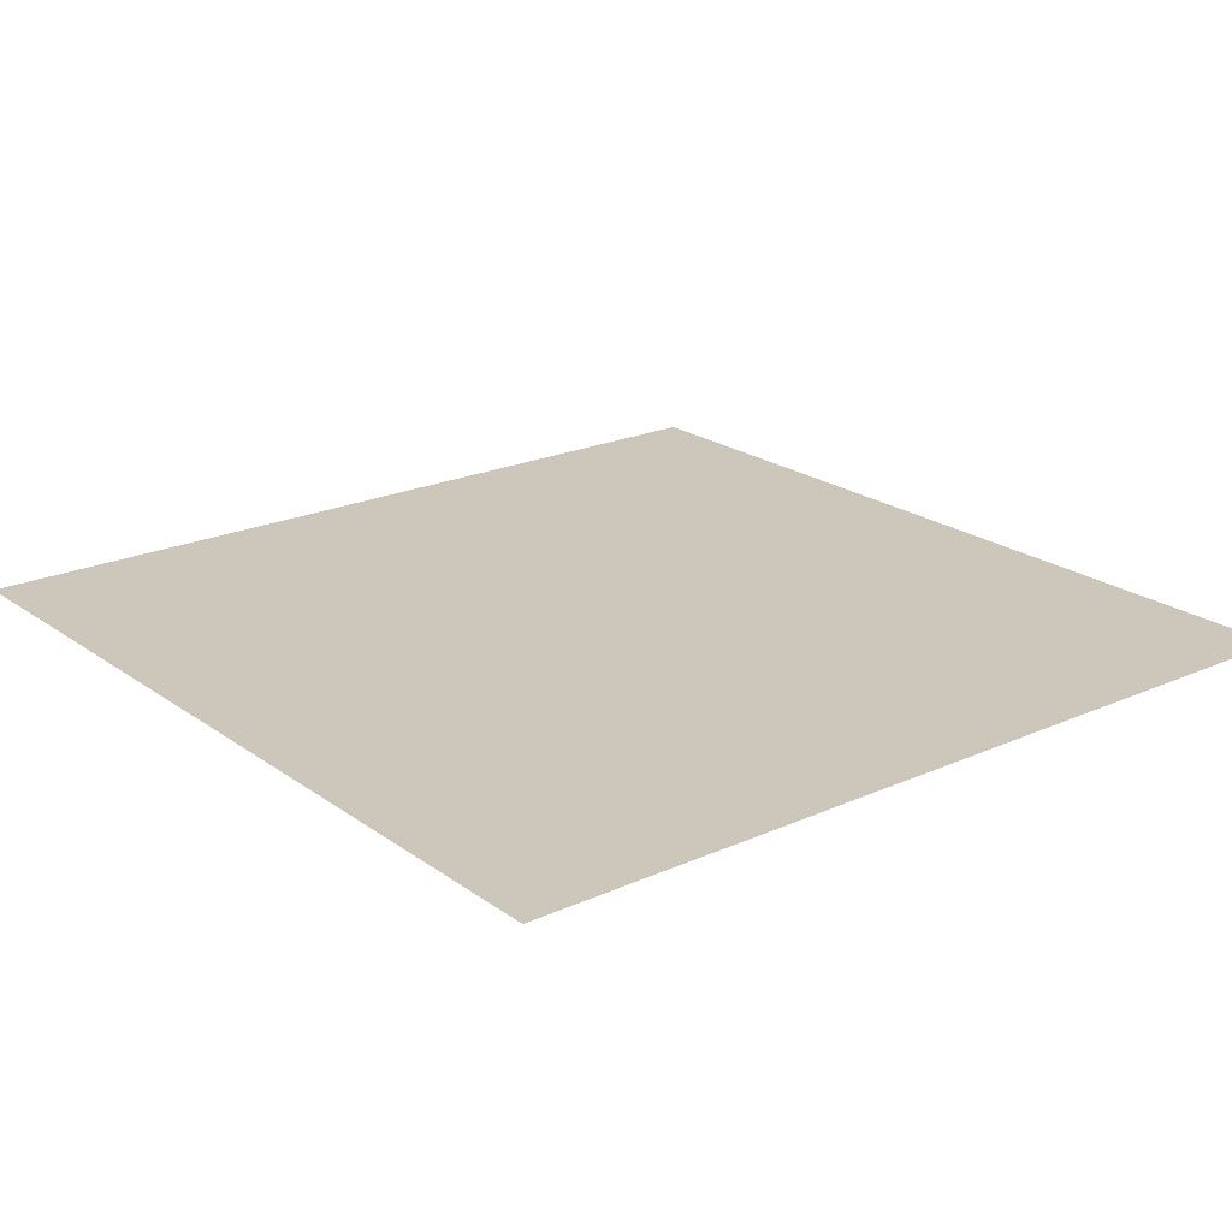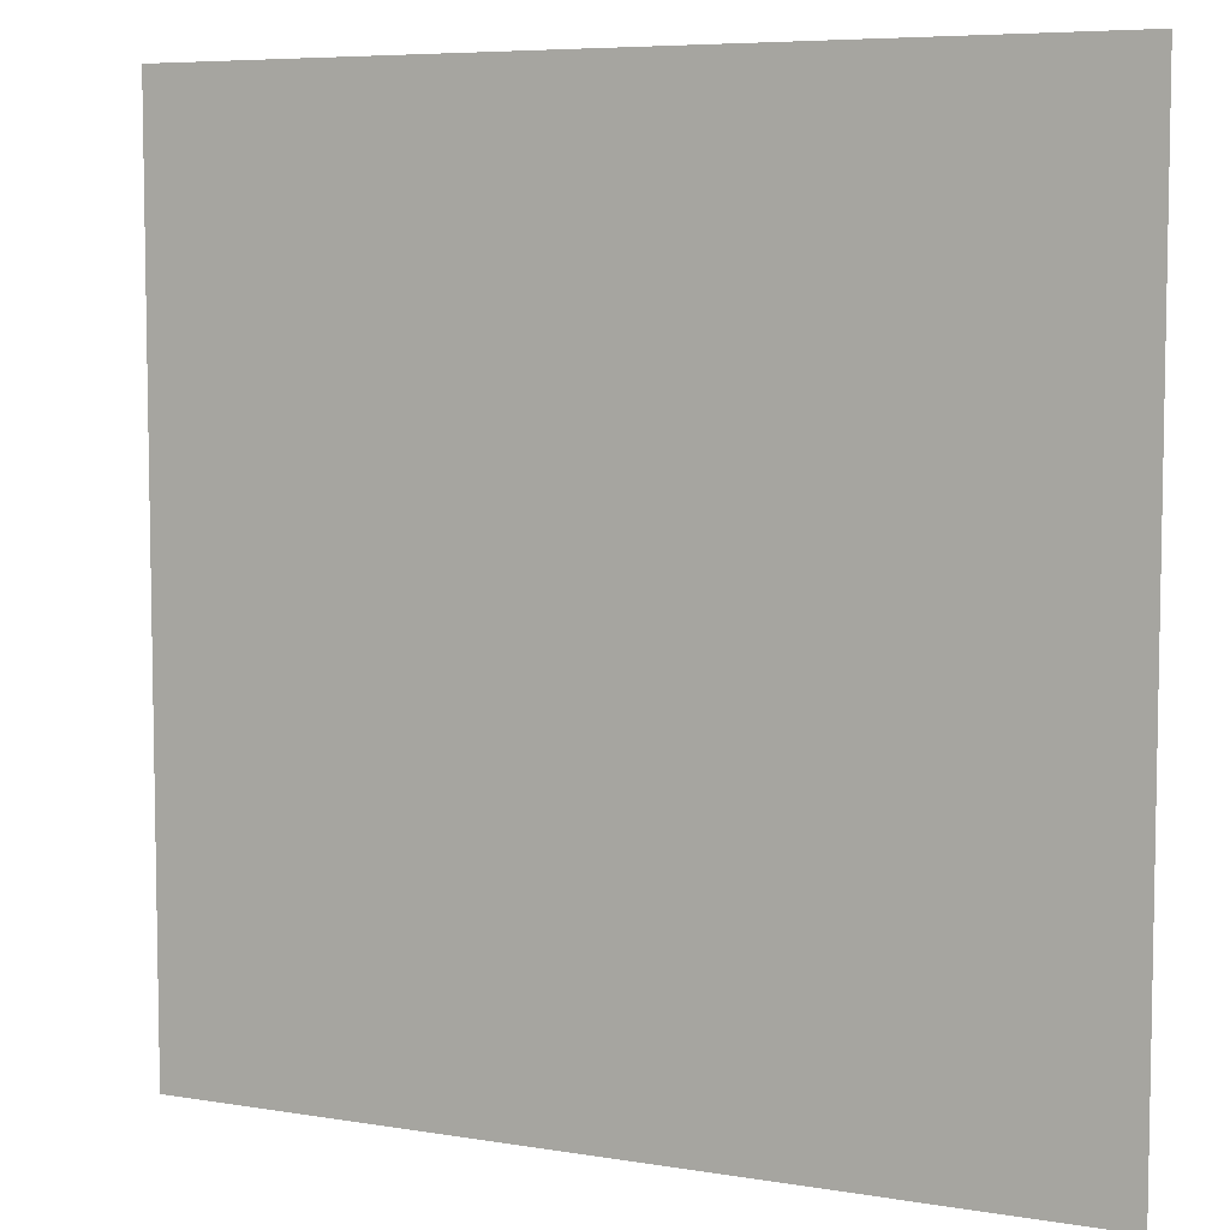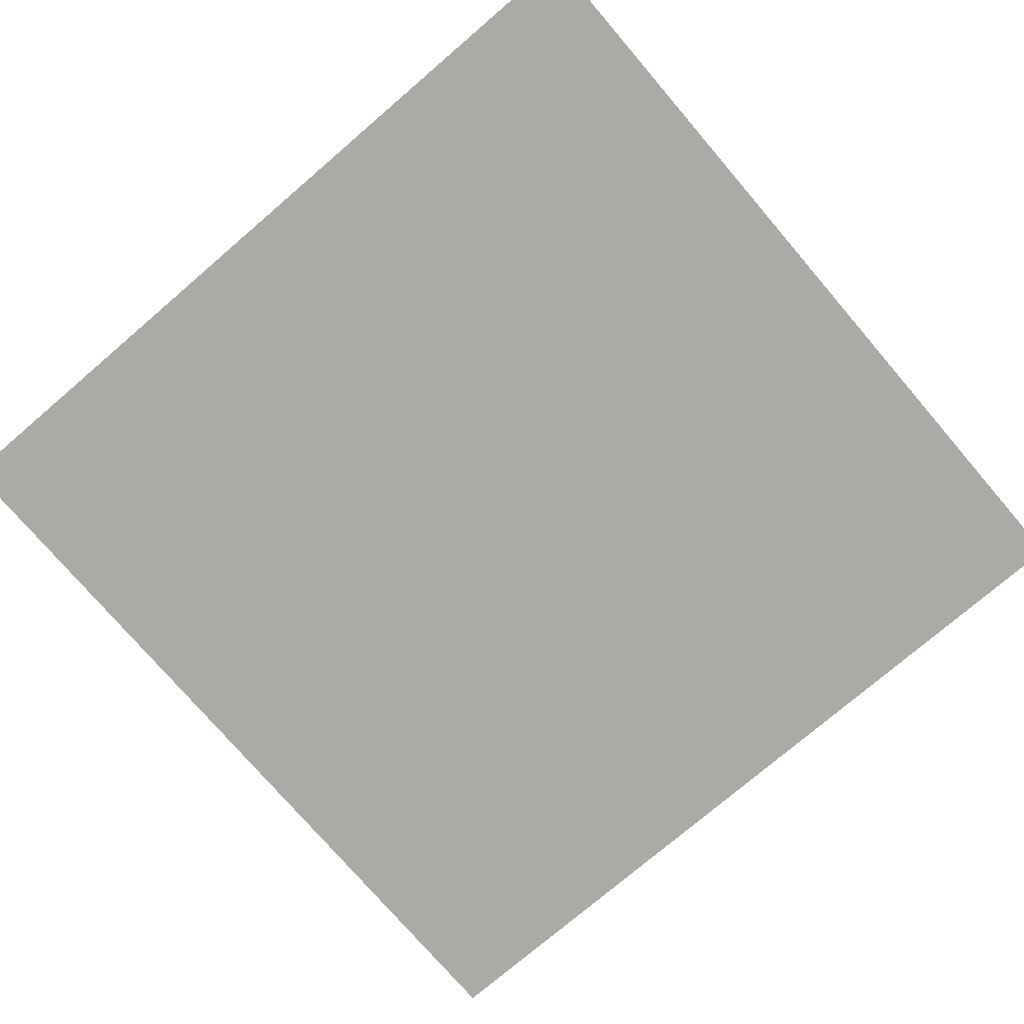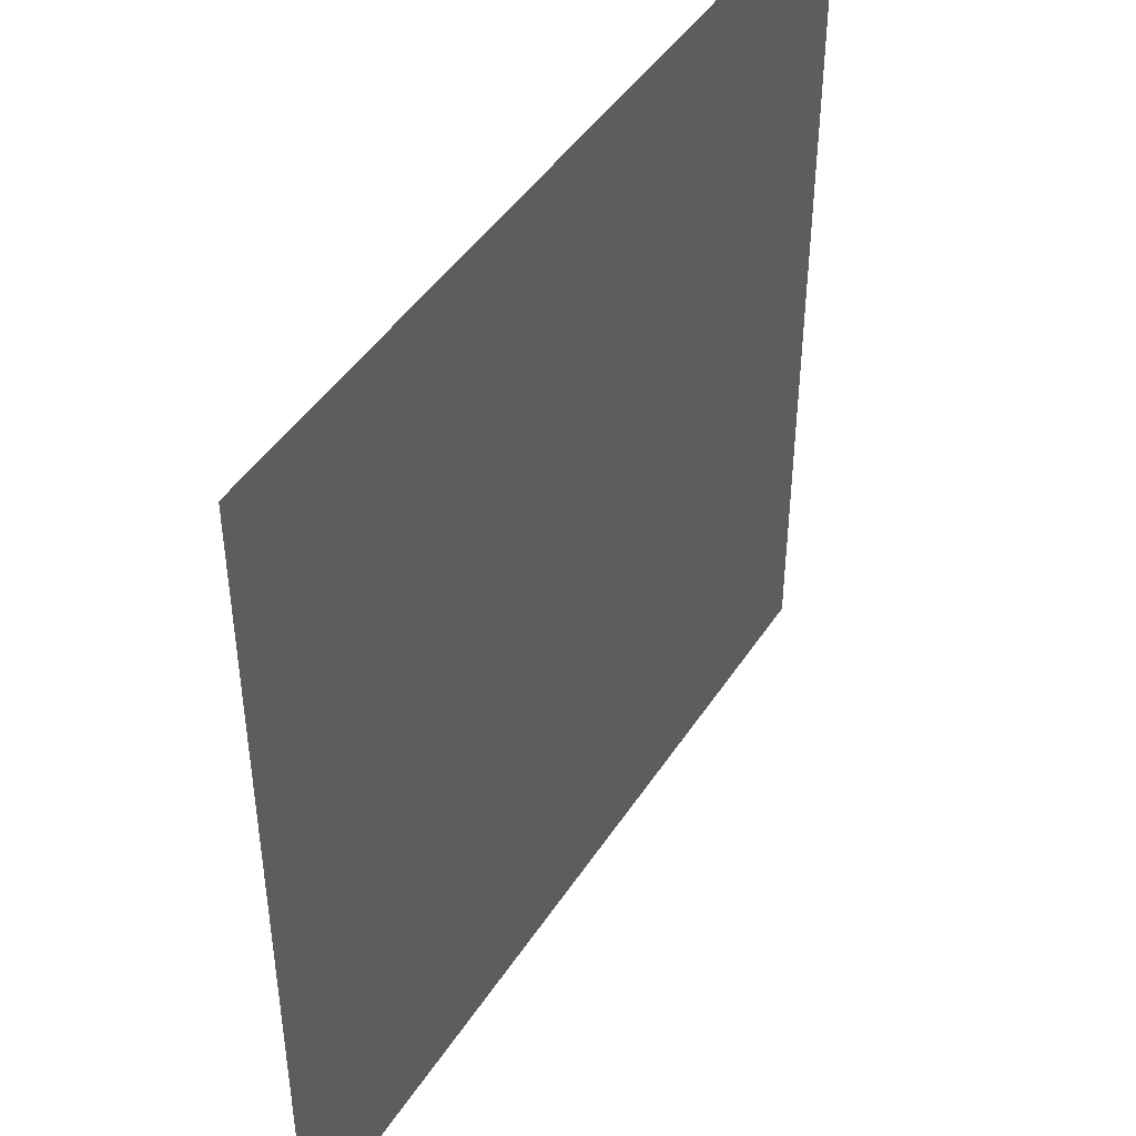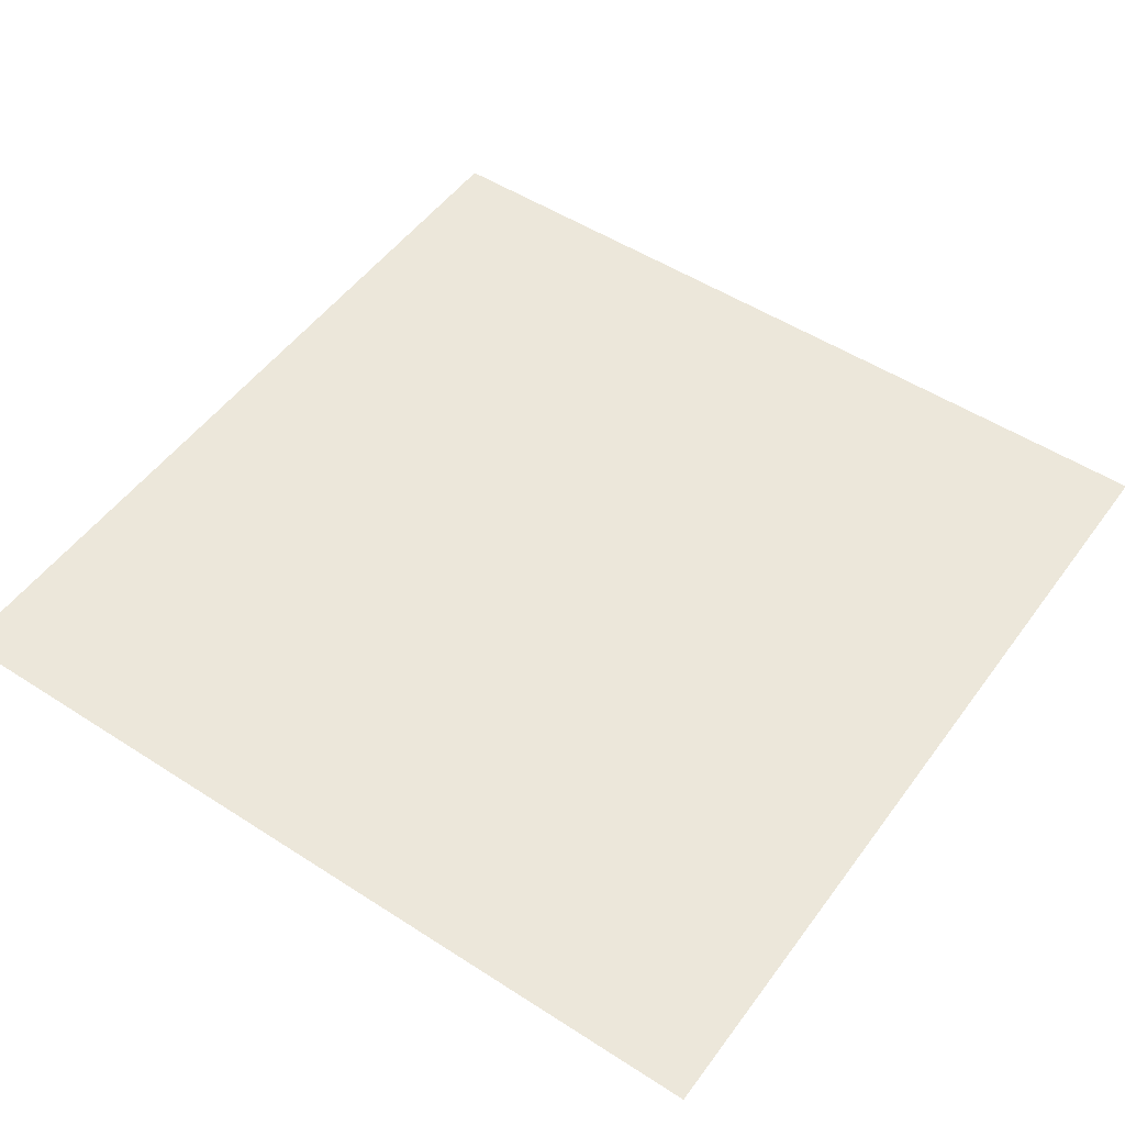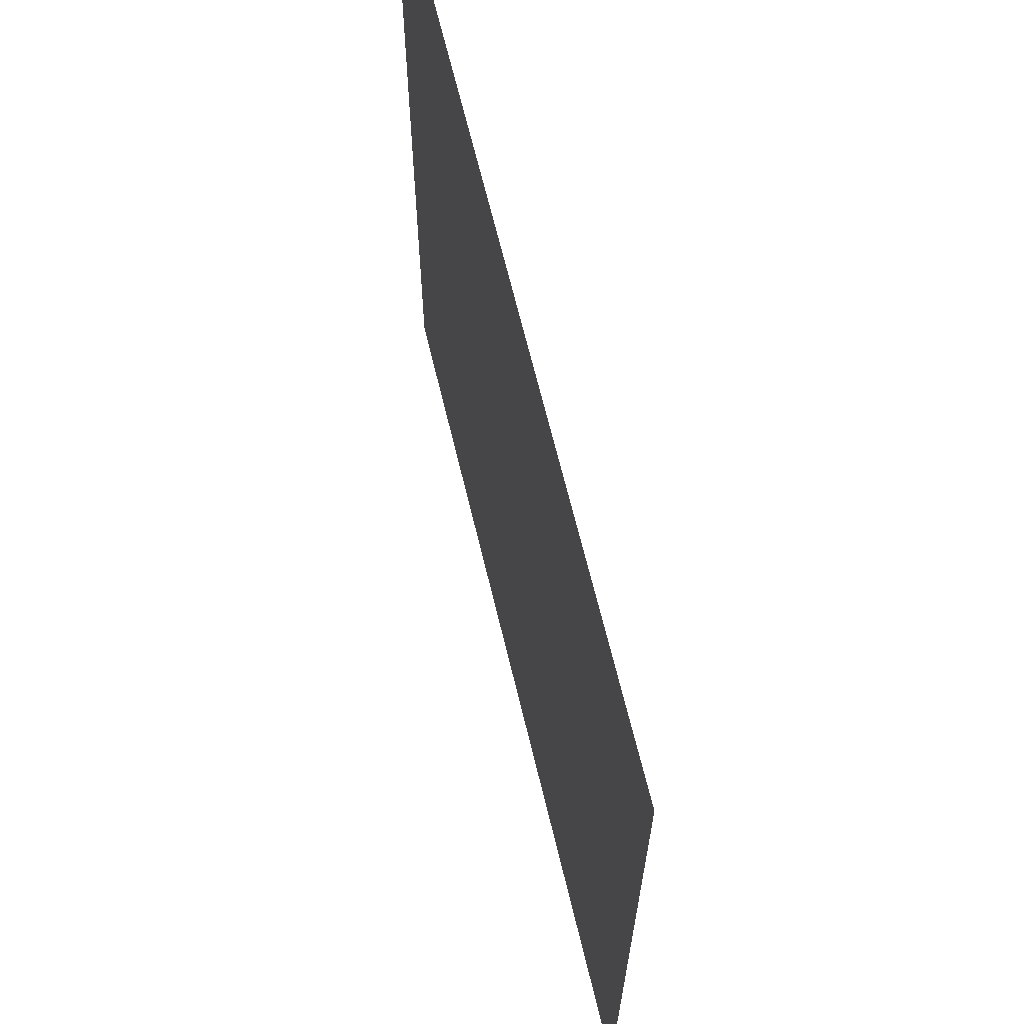
<metadata>
{"format":"obj","ext":"obj","renderer":"f3d","projection":"perspective","resolution":1024,"background":"white","views":[{"elev":21.5,"azim":-38.6,"up":"+Z"},{"elev":6.6,"azim":26.1,"up":"+Y"},{"elev":-75.8,"azim":130.6,"up":"+Z"},{"elev":45.2,"azim":-59.0,"up":"+Y"},{"elev":51.3,"azim":-54.9,"up":"+Z"},{"elev":66.4,"azim":76.5,"up":"+Y"}]}
</metadata>
<code>
o Grid.002
v -7.935 15.87 7.794
v -6.171 15.87 7.794
v -4.408 15.87 7.794
v -2.645 15.87 7.794
v -0.8816 15.87 7.794
v 0.8816 15.87 7.794
v 2.645 15.87 7.794
v 4.408 15.87 7.794
v 6.171 15.87 7.794
v 7.935 15.87 7.794
v -7.935 14.1 7.794
v -6.171 14.1 7.794
v -4.408 14.1 7.794
v -2.645 14.1 7.794
v -0.8816 14.1 7.794
v 0.8816 14.1 7.794
v 2.645 14.1 7.794
v 4.408 14.1 7.794
v 6.171 14.1 7.794
v 7.935 14.1 7.794
v -7.935 12.33 7.794
v -6.171 12.33 7.794
v -4.408 12.33 7.794
v -2.645 12.33 7.794
v -0.8816 12.33 7.794
v 0.8816 12.33 7.794
v 2.645 12.33 7.794
v 4.408 12.33 7.794
v 6.171 12.33 7.794
v 7.935 12.33 7.794
v -7.935 10.57 7.794
v -6.171 10.57 7.794
v -4.408 10.57 7.794
v -2.645 10.57 7.794
v -0.8816 10.57 7.794
v 0.8816 10.57 7.794
v 2.645 10.57 7.794
v 4.408 10.57 7.794
v 6.171 10.57 7.794
v 7.935 10.57 7.794
v -7.935 8.798 7.794
v -6.171 8.798 7.794
v -4.408 8.798 7.794
v -2.645 8.798 7.794
v -0.8816 8.798 7.794
v 0.8816 8.798 7.794
v 2.645 8.798 7.794
v 4.408 8.798 7.794
v 6.171 8.798 7.794
v 7.935 8.798 7.794
v -7.935 7.03 7.794
v -6.171 7.03 7.794
v -4.408 7.03 7.794
v -2.645 7.03 7.794
v -0.8816 7.03 7.794
v 0.8816 7.03 7.794
v 2.645 7.03 7.794
v 4.408 7.03 7.794
v 6.171 7.03 7.794
v 7.935 7.03 7.794
v -7.935 5.263 7.794
v -6.171 5.263 7.794
v -4.408 5.263 7.794
v -2.645 5.263 7.794
v -0.8816 5.263 7.794
v 0.8816 5.263 7.794
v 2.645 5.263 7.794
v 4.408 5.263 7.794
v 6.171 5.263 7.794
v 7.935 5.263 7.794
v -7.935 3.495 7.794
v -6.171 3.495 7.794
v -4.408 3.495 7.794
v -2.645 3.495 7.794
v -0.8816 3.495 7.794
v 0.8816 3.495 7.794
v 2.645 3.495 7.794
v 4.408 3.495 7.794
v 6.171 3.495 7.794
v 7.935 3.495 7.794
v -7.935 1.727 7.794
v -6.171 1.727 7.794
v -4.408 1.727 7.794
v -2.645 1.727 7.794
v -0.8816 1.727 7.794
v 0.8816 1.727 7.794
v 2.645 1.727 7.794
v 4.408 1.727 7.794
v 6.171 1.727 7.794
v 7.935 1.727 7.794
v -7.935 -0.04051 7.794
v -6.171 -0.04051 7.794
v -4.408 -0.04051 7.794
v -2.645 -0.04051 7.794
v -0.8816 -0.04051 7.794
v 0.8816 -0.04051 7.794
v 2.645 -0.04051 7.794
v 4.408 -0.04051 7.794
v 6.171 -0.04051 7.794
v 7.935 -0.04051 7.794
f 1 2 12 11
f 2 3 13 12
f 3 4 14 13
f 4 5 15 14
f 5 6 16 15
f 6 7 17 16
f 7 8 18 17
f 8 9 19 18
f 9 10 20 19
f 11 12 22 21
f 12 13 23 22
f 13 14 24 23
f 14 15 25 24
f 15 16 26 25
f 16 17 27 26
f 17 18 28 27
f 18 19 29 28
f 19 20 30 29
f 21 22 32 31
f 22 23 33 32
f 23 24 34 33
f 24 25 35 34
f 25 26 36 35
f 26 27 37 36
f 27 28 38 37
f 28 29 39 38
f 29 30 40 39
f 31 32 42 41
f 32 33 43 42
f 33 34 44 43
f 34 35 45 44
f 35 36 46 45
f 36 37 47 46
f 37 38 48 47
f 38 39 49 48
f 39 40 50 49
f 41 42 52 51
f 42 43 53 52
f 43 44 54 53
f 44 45 55 54
f 45 46 56 55
f 46 47 57 56
f 47 48 58 57
f 48 49 59 58
f 49 50 60 59
f 51 52 62 61
f 52 53 63 62
f 53 54 64 63
f 54 55 65 64
f 55 56 66 65
f 56 57 67 66
f 57 58 68 67
f 58 59 69 68
f 59 60 70 69
f 61 62 72 71
f 62 63 73 72
f 63 64 74 73
f 64 65 75 74
f 65 66 76 75
f 66 67 77 76
f 67 68 78 77
f 68 69 79 78
f 69 70 80 79
f 71 72 82 81
f 72 73 83 82
f 73 74 84 83
f 74 75 85 84
f 75 76 86 85
f 76 77 87 86
f 77 78 88 87
f 78 79 89 88
f 79 80 90 89
f 81 82 92 91
f 82 83 93 92
f 83 84 94 93
f 84 85 95 94
f 85 86 96 95
f 86 87 97 96
f 87 88 98 97
f 88 89 99 98
f 89 90 100 99

</code>
